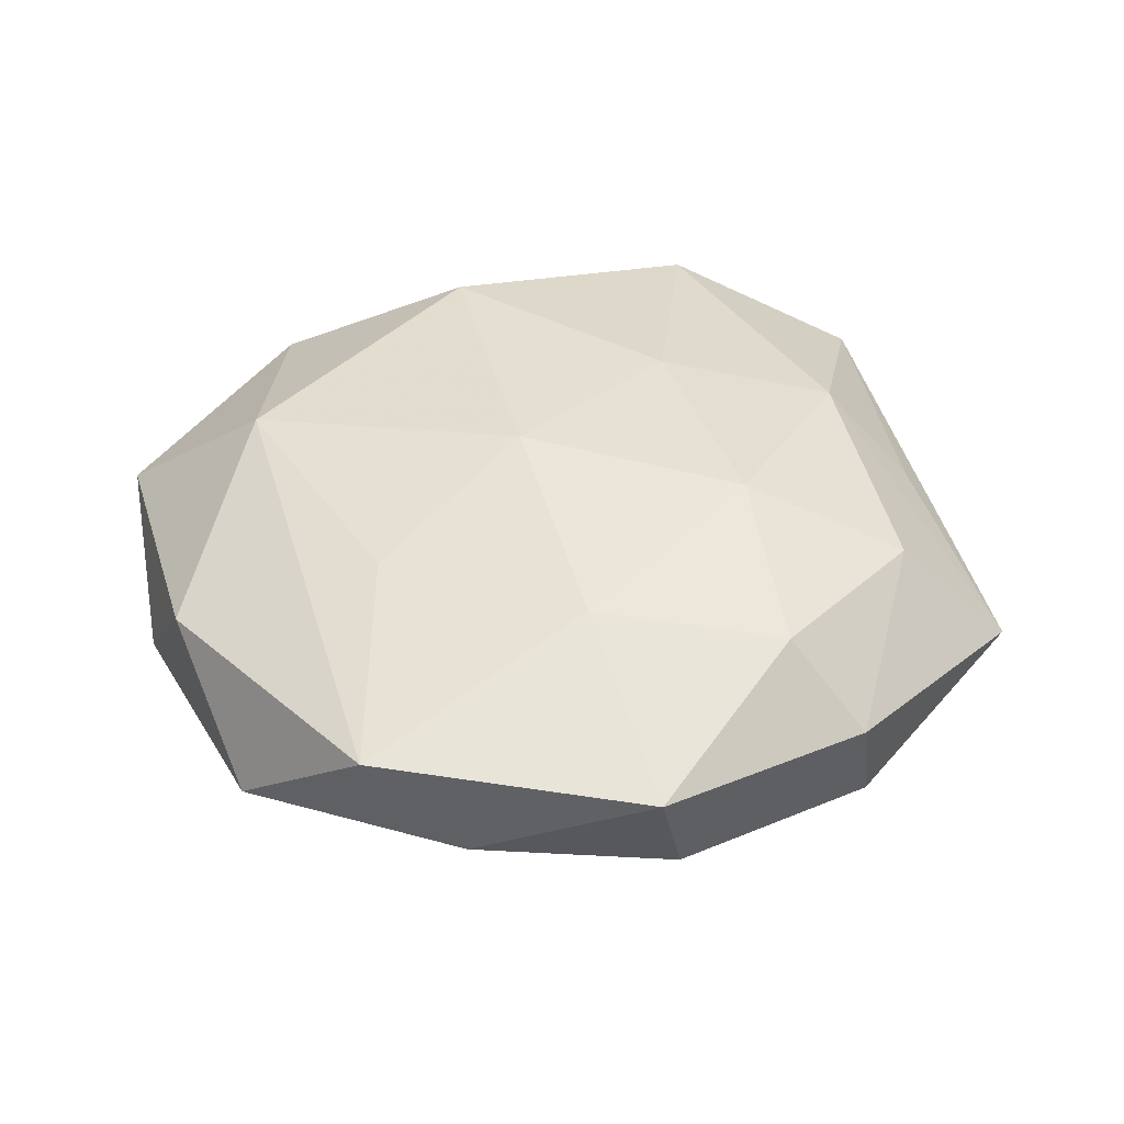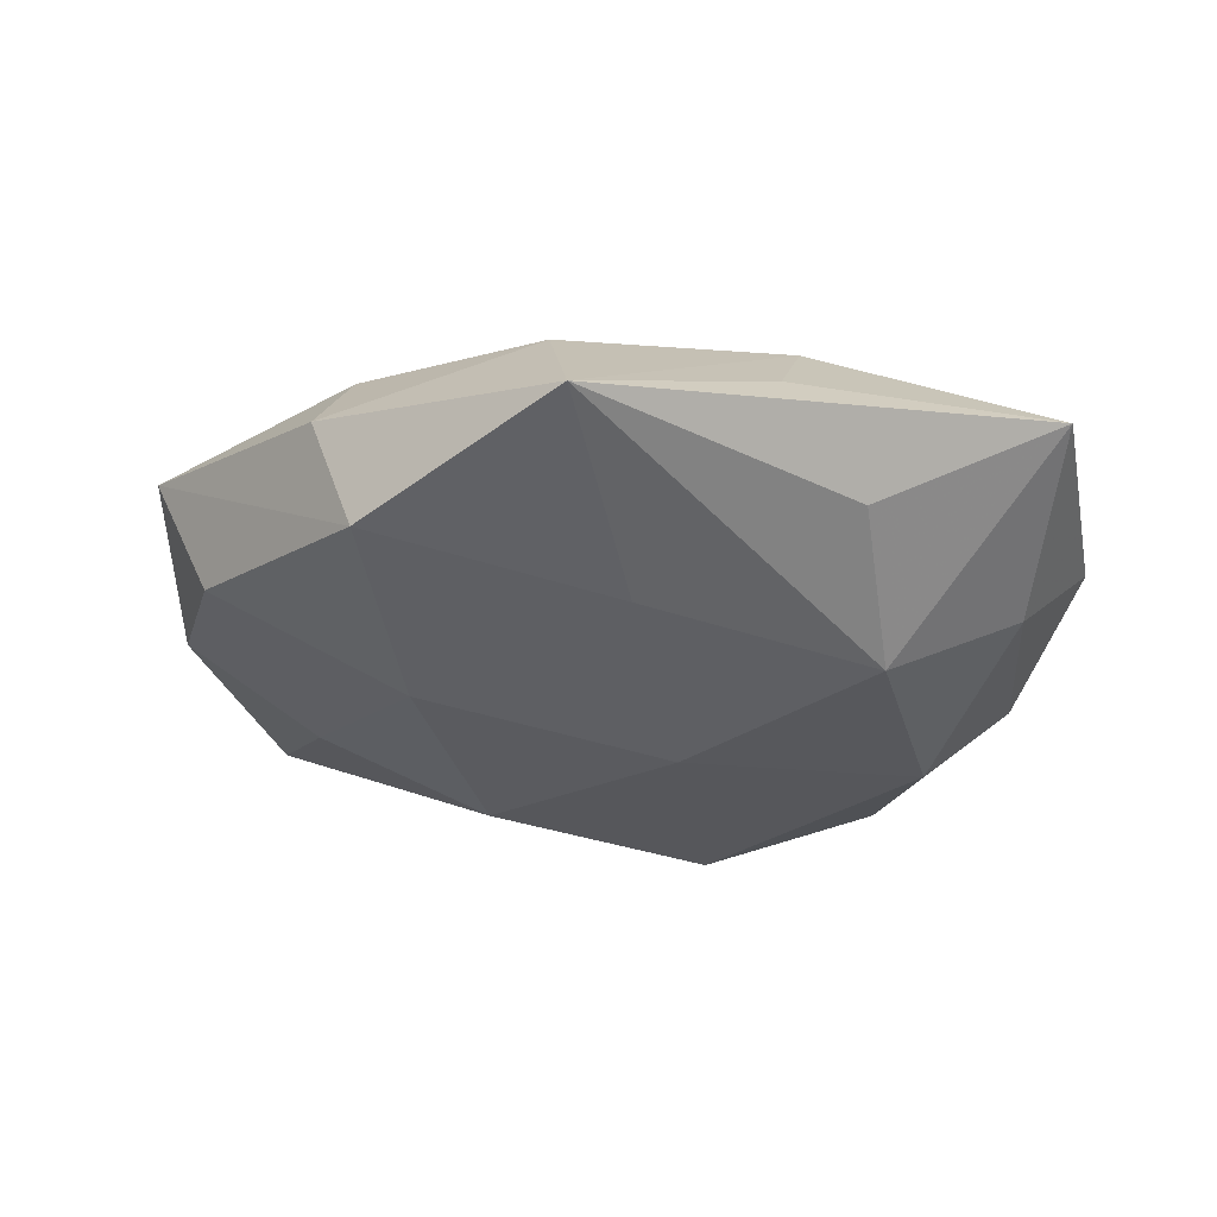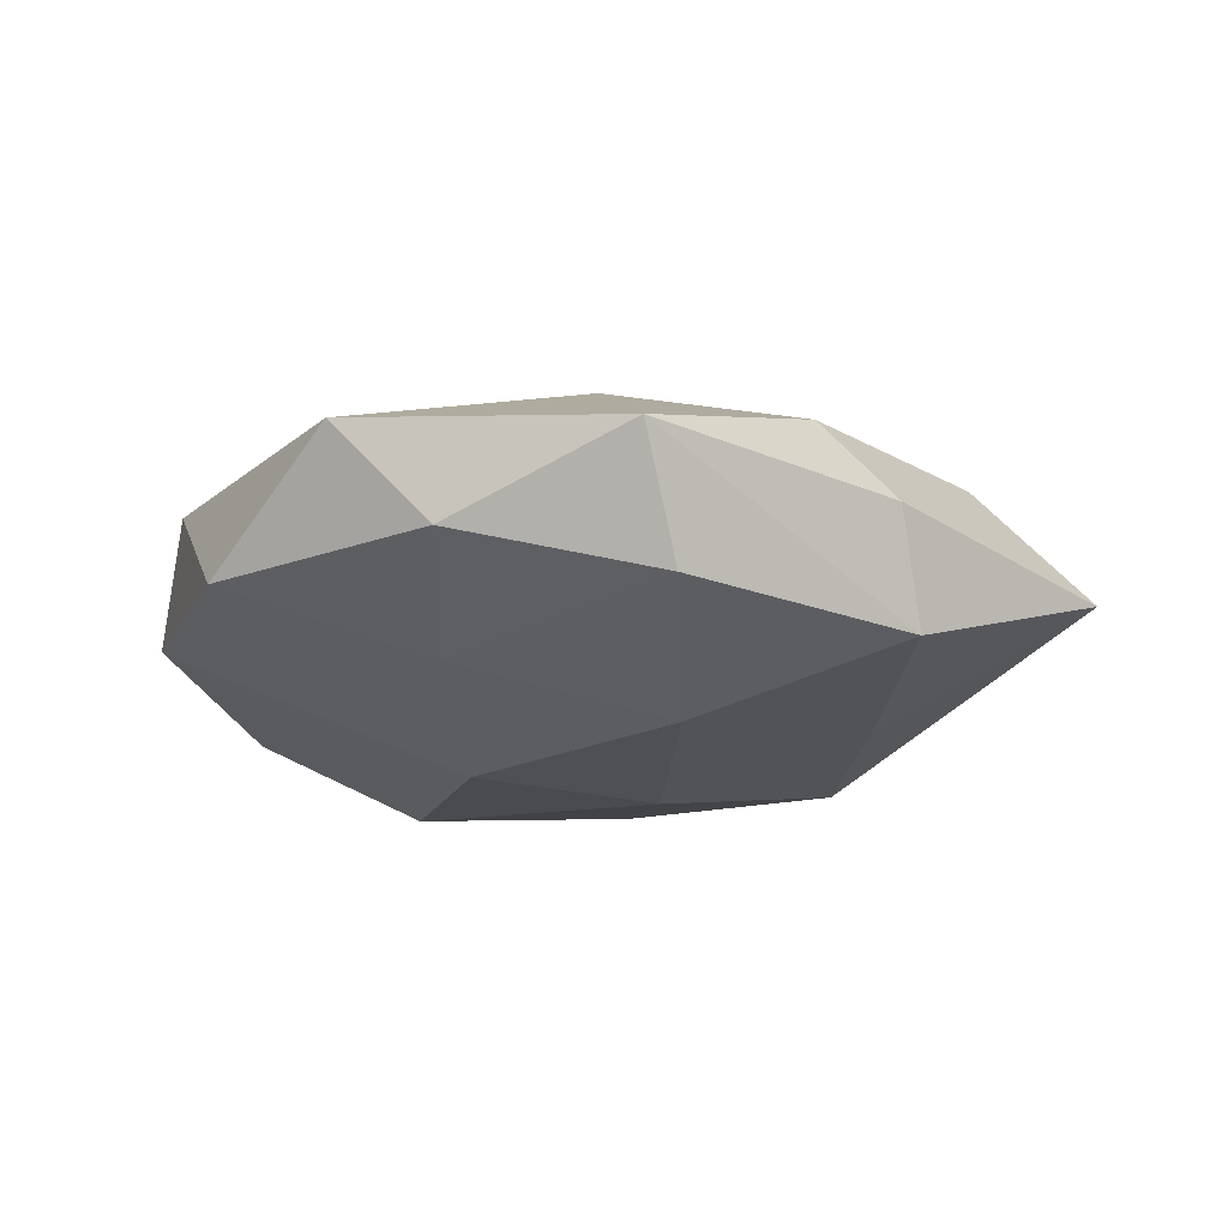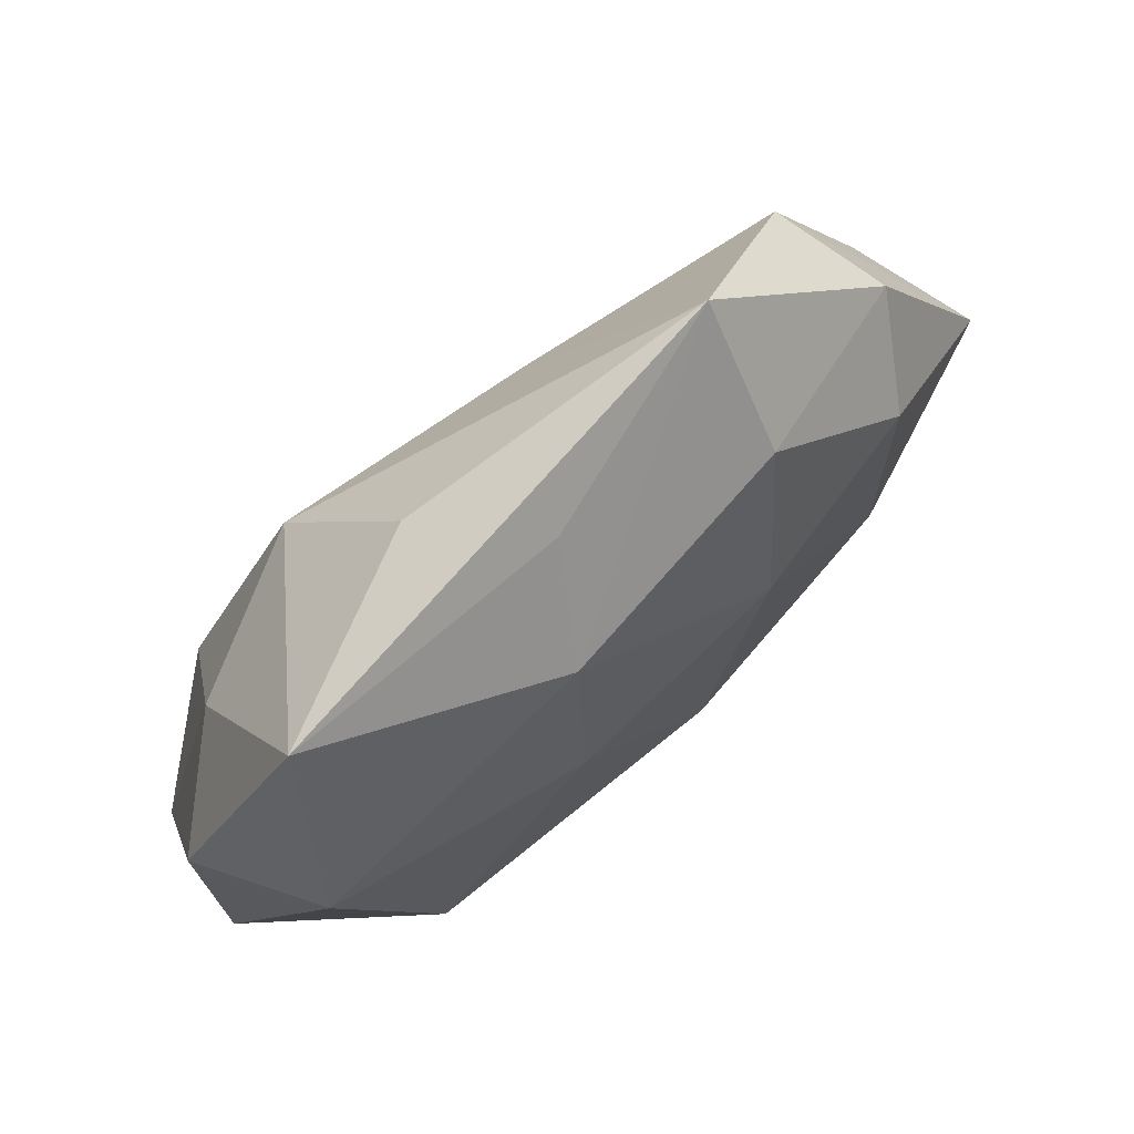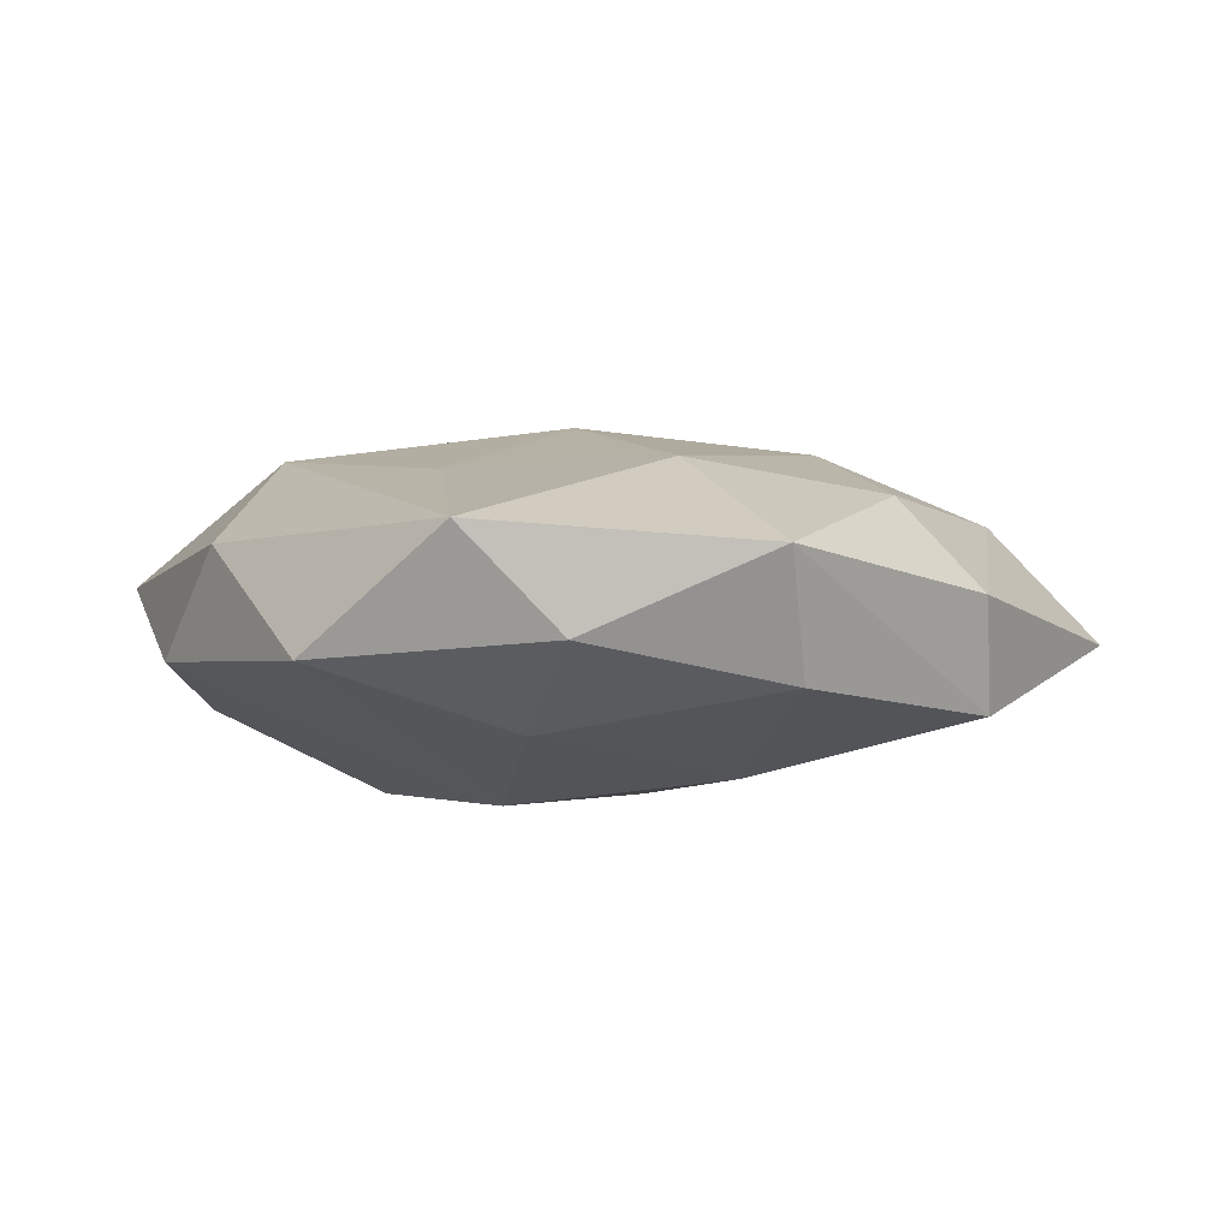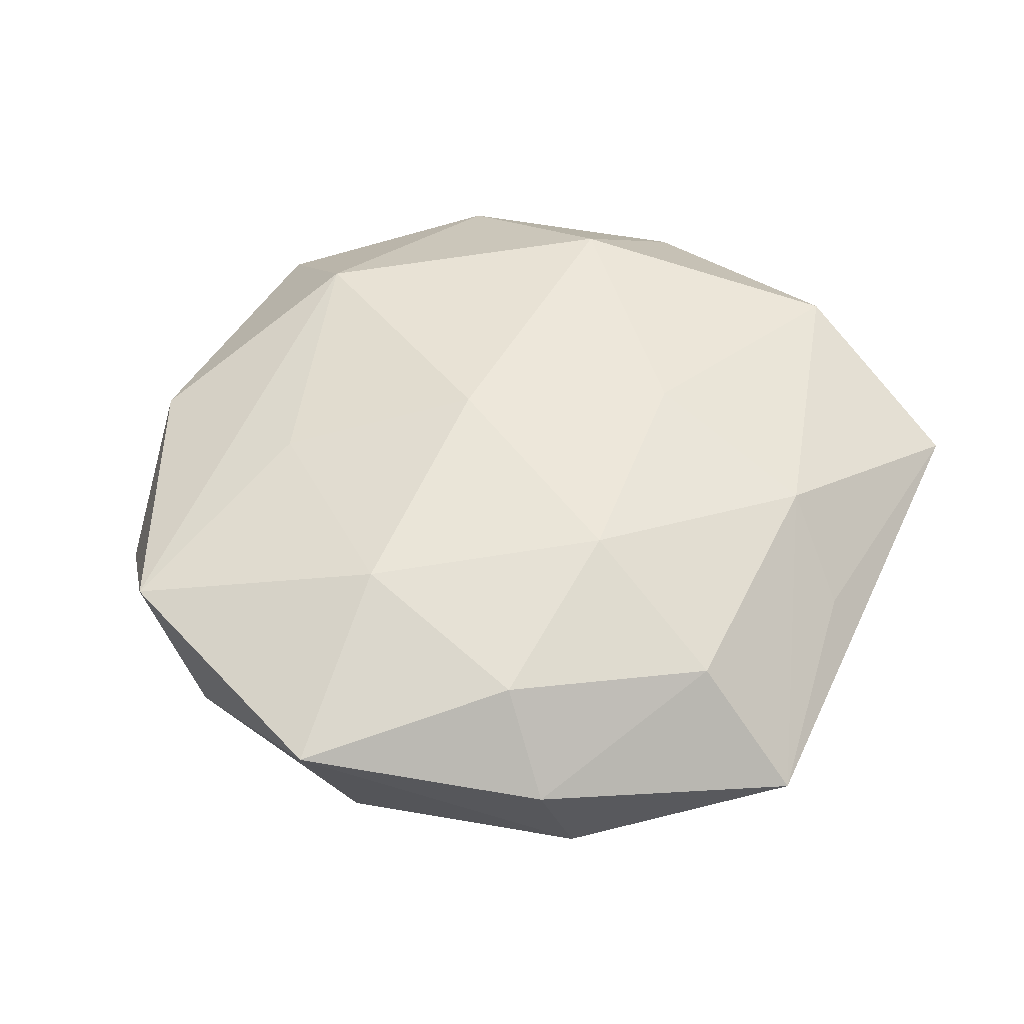
<metadata>
{"format":"obj","ext":"obj","renderer":"f3d","projection":"perspective","resolution":1024,"background":"white","views":[{"elev":38.0,"azim":79.0,"up":"+Z"},{"elev":-27.0,"azim":163.1,"up":"+Z"},{"elev":-13.3,"azim":87.7,"up":"+Z"},{"elev":79.0,"azim":-39.6,"up":"+Y"},{"elev":0.3,"azim":72.1,"up":"+Z"},{"elev":49.0,"azim":119.9,"up":"+Z"}]}
</metadata>
<code>
v 0.01275 0.01688 0.01419
v -0.02988 -0.02248 0.007909
v 0.01887 0.04253 -0.003074
v 0.03731 -0.02344 0.007439
v -0.03171 0.02081 0.01191
v 0.04547 0.001628 0.00549
v 0.02258 0.005956 -0.01428
v 0.003039 -0.04043 -0.004363
v -0.02664 0.03884 0.00316
v -0.0006805 0.03813 0.003033
v 0.02725 -0.001287 0.01309
v 0.04092 0.004522 -0.005904
v -0.01515 0.02317 -0.01445
v 0.02676 -0.01419 -0.01013
v 0.02668 -0.0336 -0.003778
v 0.03076 0.0167 0.009865
v -0.00538 0.03066 0.011
v -0.0168 -0.0403 0.002193
v 0.01228 -0.03779 0.005809
v -0.008847 0.03566 -0.005977
v -0.007502 -0.02783 0.01388
v 0.0398 -0.01465 -0.002027
v 0.01742 0.03184 0.007617
v -0.01253 -0.01708 -0.01749
v -0.03965 -0.002217 0.005132
v -0.03717 -0.02314 -0.002642
v -0.02958 -0.01483 -0.01109
v 0.004445 -0.003351 0.01679
v 0.007917 0.02437 -0.01189
v -0.02689 0.003832 -0.0149
v 0.03545 0.02307 0.00153
v -0.03768 0.0008052 -0.005625
v -0.02925 0.02179 -0.007042
v 0.03207 0.0249 -0.008812
v -0.00223 0.005624 -0.01729
v -0.0383 0.01729 0.001162
v -0.02474 -0.004531 0.01616
v -0.008003 0.01355 0.01527
v -0.01713 -0.03293 -0.00942
v 0.0158 -0.01879 0.01228
v 0.01067 -0.0119 -0.01708
f 3 13 20
f 29 13 3
f 18 2 26
f 3 20 9
f 9 20 13
f 8 19 18
f 14 7 12
f 19 8 15
f 19 15 4
f 13 30 33
f 36 9 33
f 33 9 13
f 35 30 13
f 13 29 35
f 35 29 7
f 32 30 27
f 27 26 32
f 36 33 32
f 32 33 30
f 10 17 3
f 3 9 10
f 10 9 17
f 28 37 21
f 19 4 21
f 18 19 21
f 21 2 18
f 21 37 2
f 17 9 5
f 5 9 36
f 34 12 7
f 34 29 3
f 7 29 34
f 3 31 34
f 34 31 6
f 6 12 34
f 11 1 28
f 11 4 6
f 6 31 16
f 16 11 6
f 1 11 16
f 22 4 15
f 14 12 22
f 22 15 14
f 22 12 6
f 6 4 22
f 27 30 24
f 30 35 24
f 28 21 40
f 40 21 4
f 40 11 28
f 4 11 40
f 38 5 37
f 38 37 28
f 28 1 38
f 38 1 17
f 17 5 38
f 2 37 25
f 37 5 25
f 25 26 2
f 25 5 36
f 36 32 25
f 25 32 26
f 17 1 23
f 1 16 23
f 3 17 23
f 23 31 3
f 23 16 31
f 41 35 7
f 41 24 35
f 41 7 14
f 14 15 41
f 41 15 8
f 8 24 41
f 39 8 18
f 39 24 8
f 18 26 39
f 39 26 27
f 27 24 39

</code>
